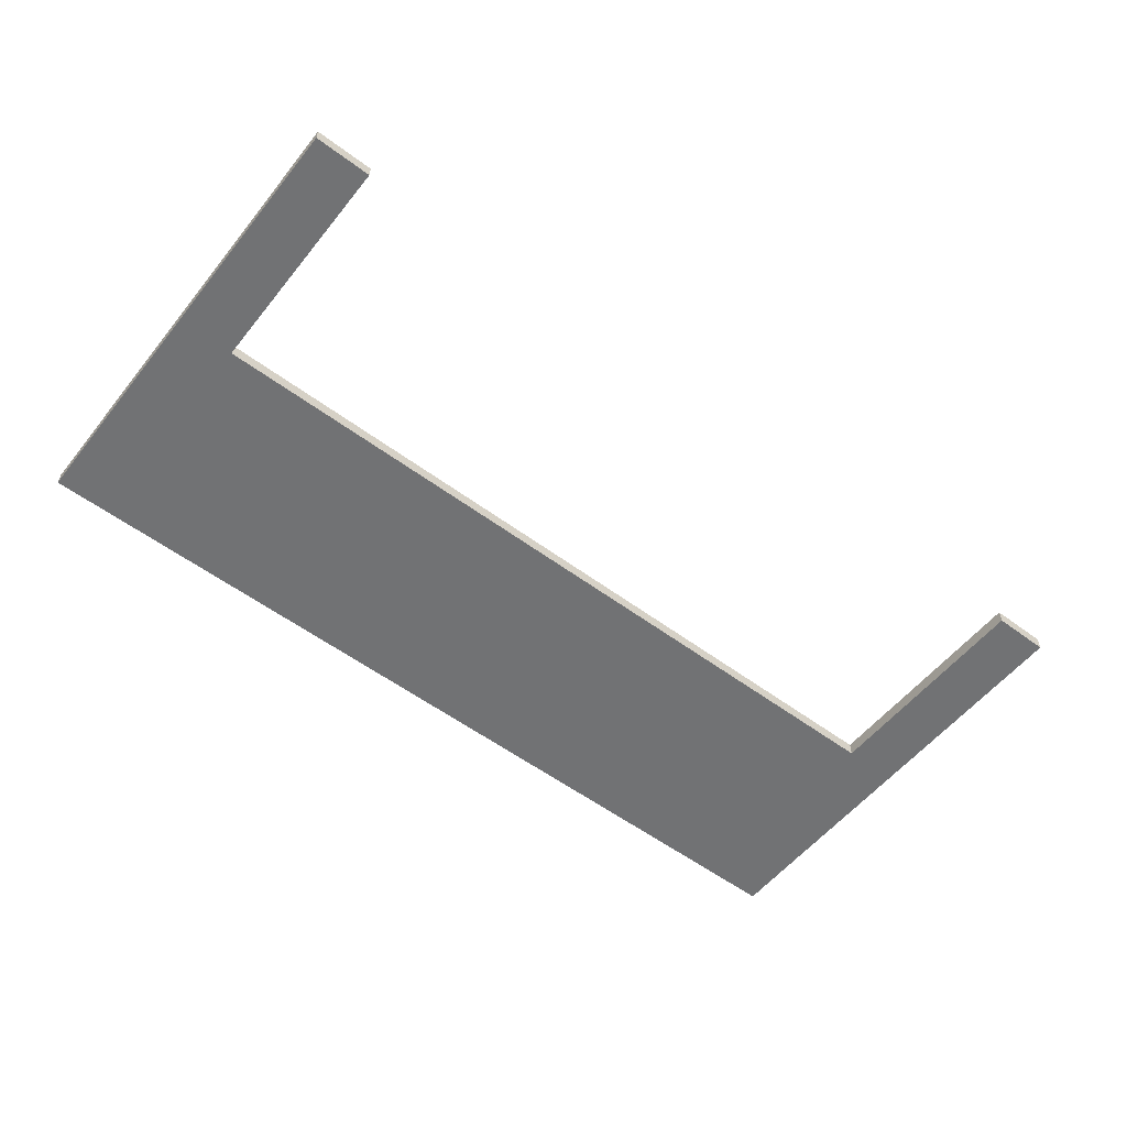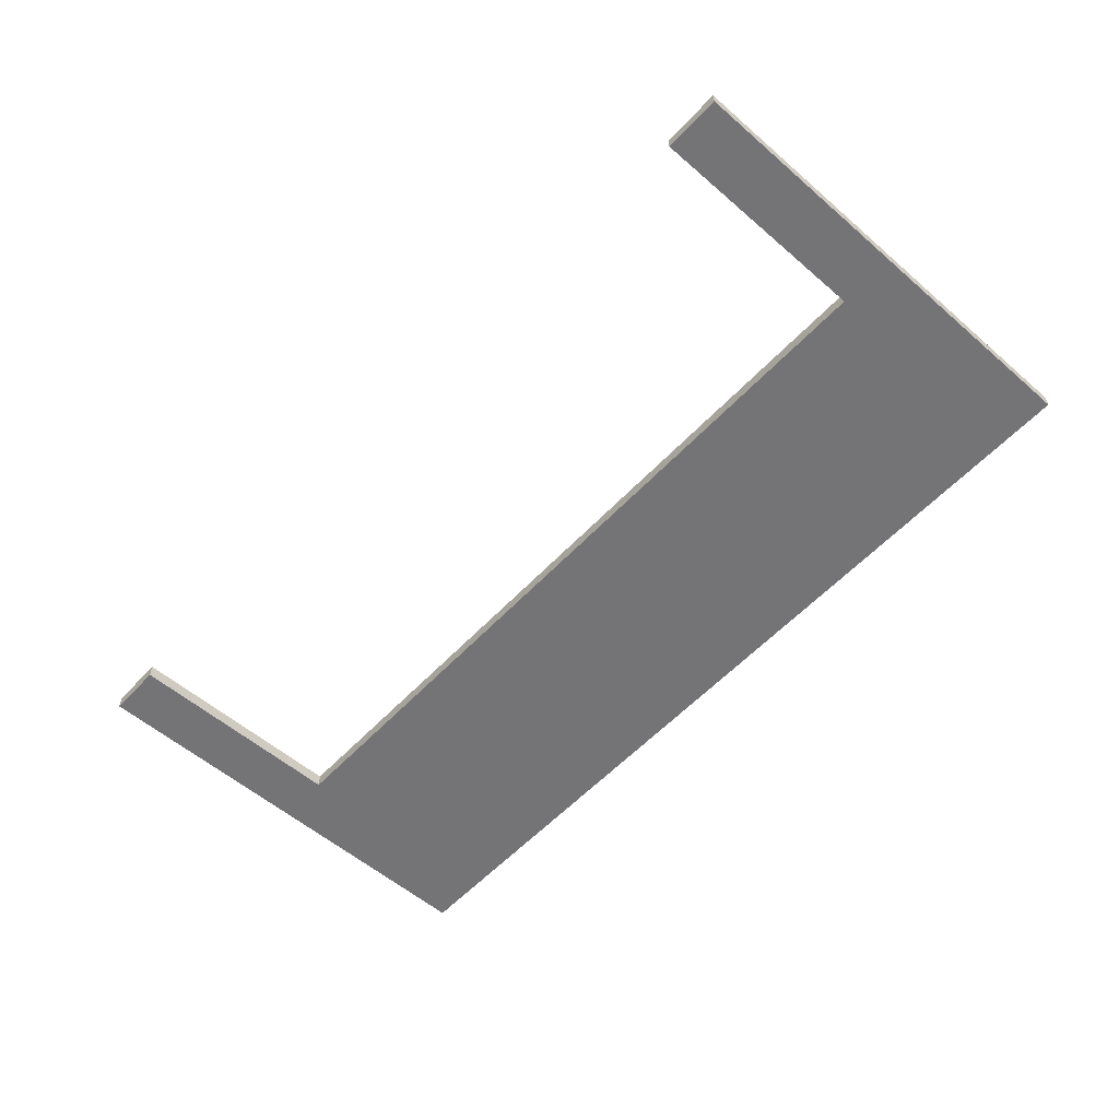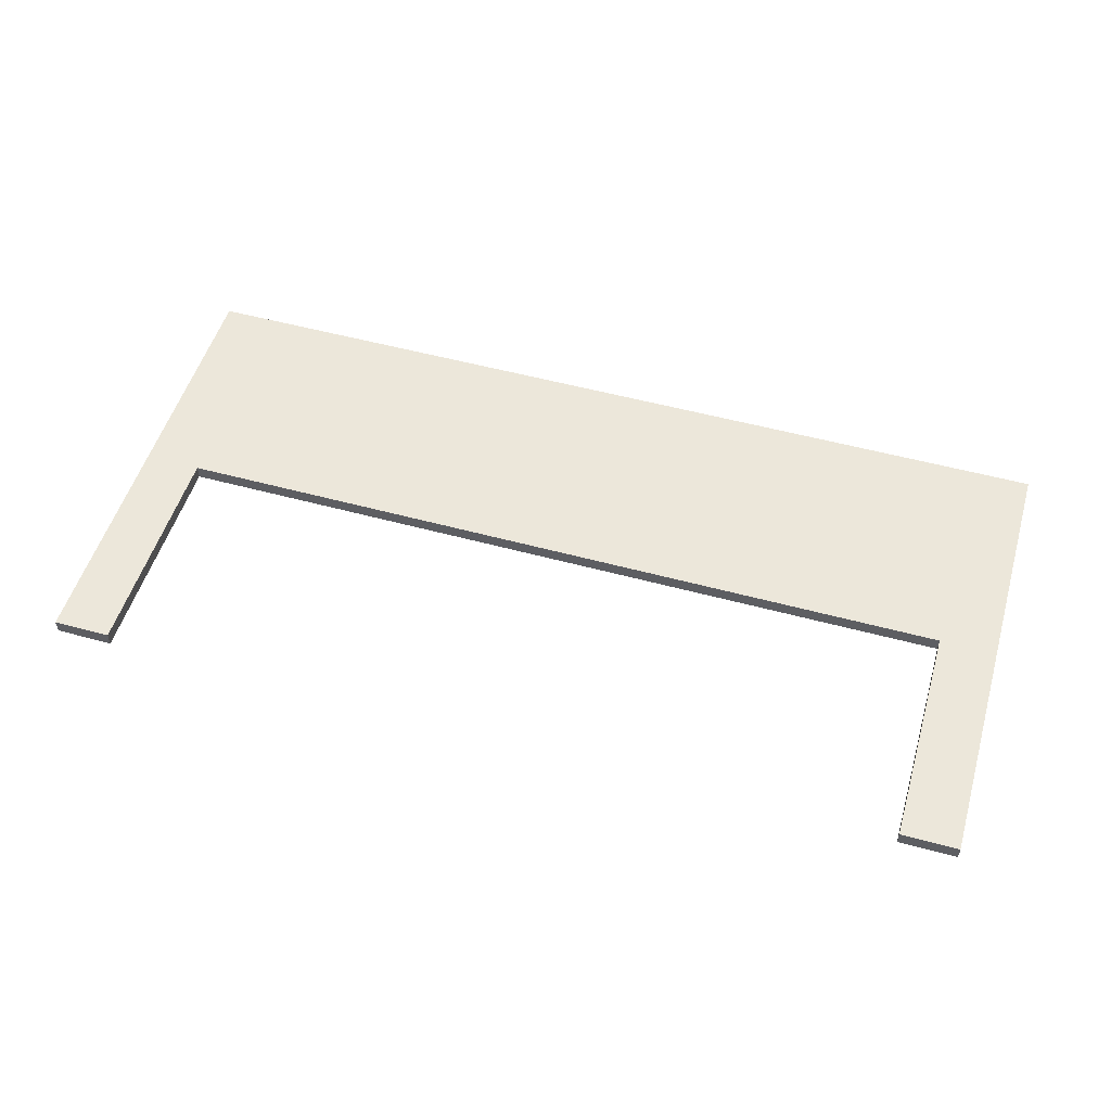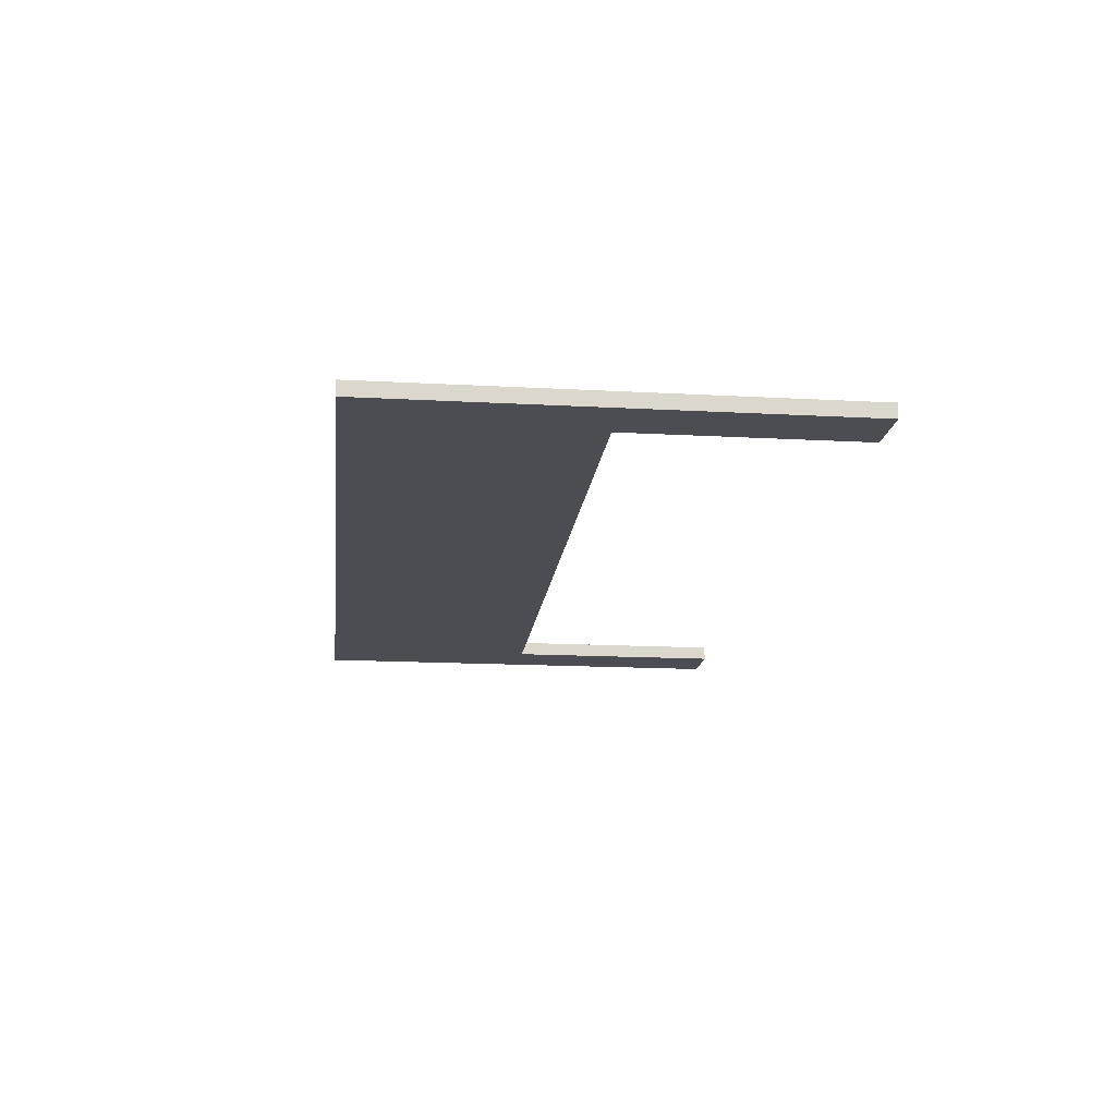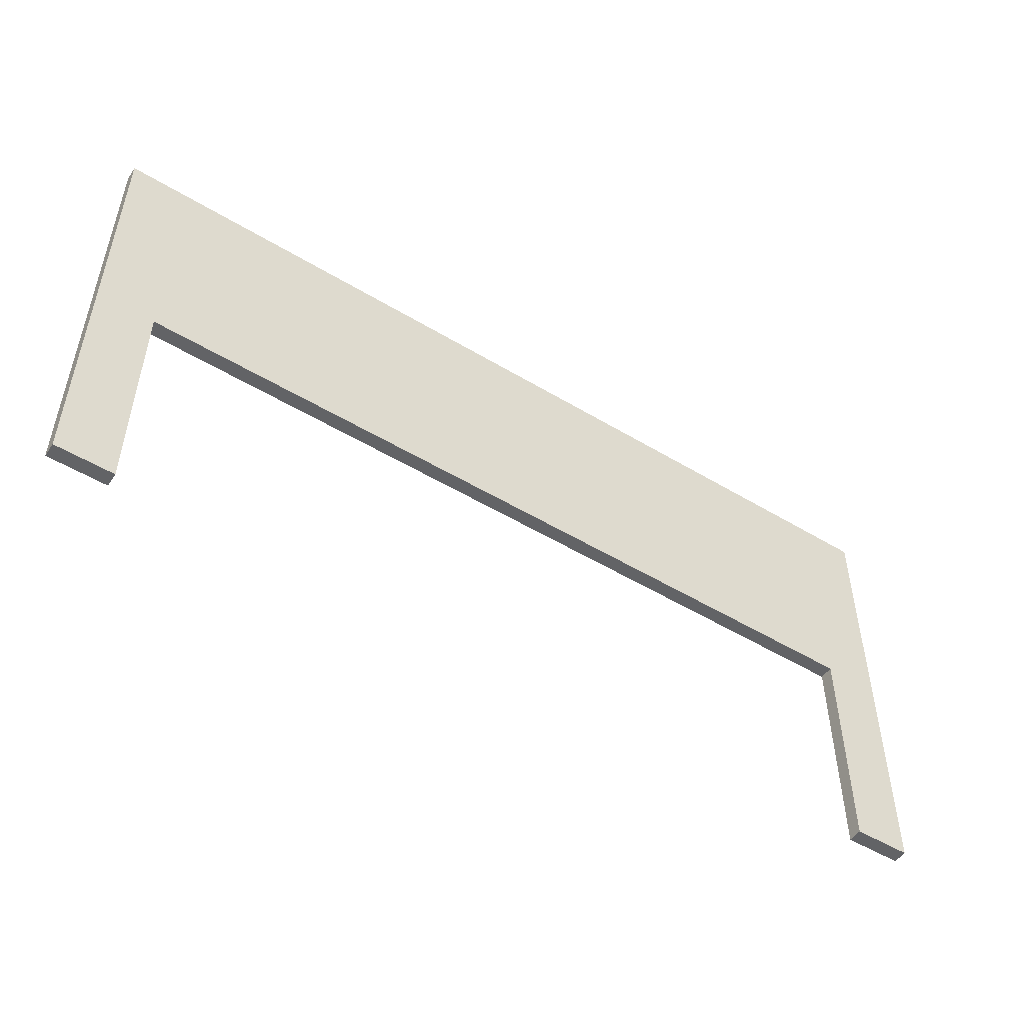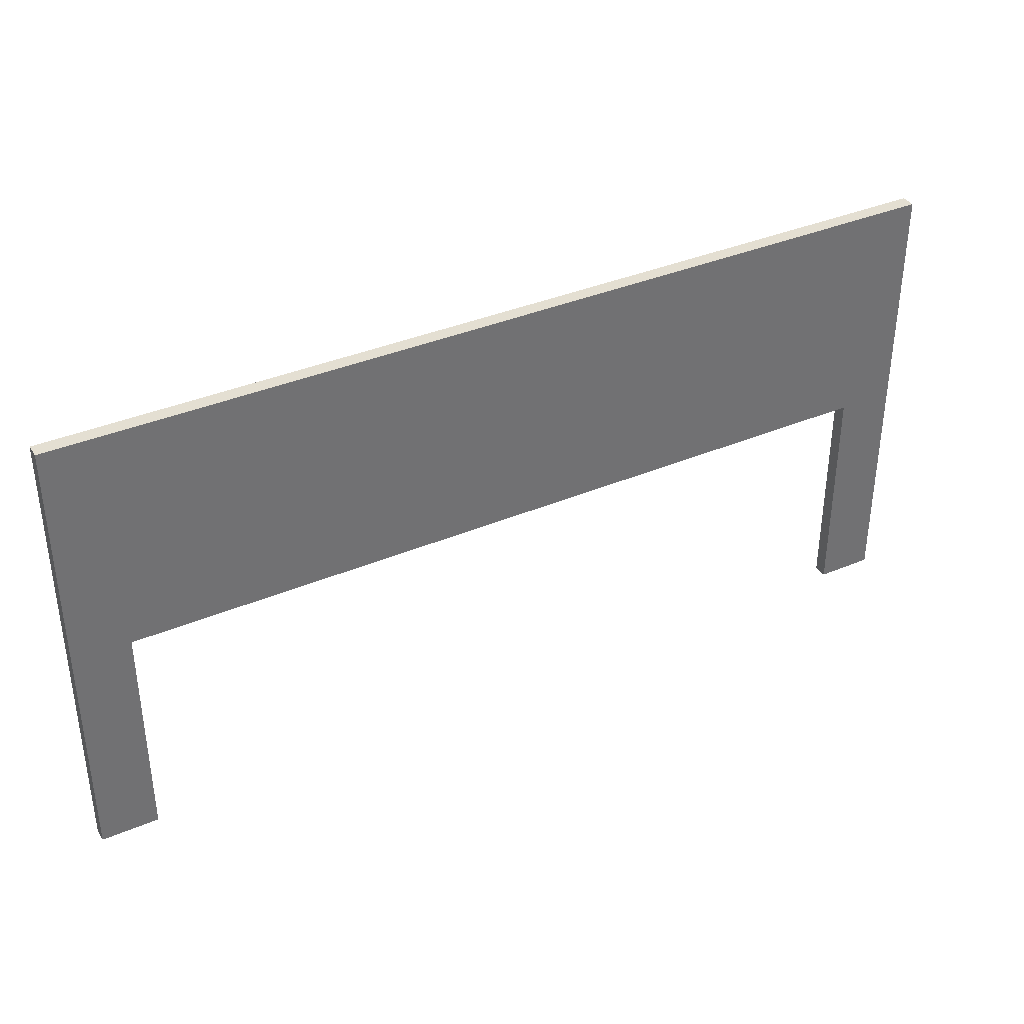
<metadata>
{"format":"obj","ext":"obj","renderer":"f3d","projection":"perspective","resolution":1024,"background":"white","views":[{"elev":-55.5,"azim":-38.1,"up":"+Z"},{"elev":-56.3,"azim":47.9,"up":"+Z"},{"elev":52.4,"azim":16.4,"up":"+Z"},{"elev":-16.3,"azim":-96.4,"up":"+Z"},{"elev":-50.9,"azim":-33.4,"up":"+Y"},{"elev":36.9,"azim":151.3,"up":"+Y"}]}
</metadata>
<code>
o
v -3.2 0 1.6
v -3.2 0 1.5
v -3.2 3.2 1.6
v -3.2 3.2 1.5
v 2.8 0 1.6
v 2.8 0 1.5
v 2.8 1.6 1.6
v 2.8 1.6 1.5
v -2.8 0 1.6
v -2.8 0 1.5
v -2.8 1.6 1.6
v -2.8 1.6 1.5
v 3.2 0 1.6
v 3.2 0 1.5
v 3.2 3.2 1.6
v 3.2 3.2 1.5
v -3.2 0 1.6
v -3.2 3.2 1.6
v -3.1 0.1 1.6
v -3.1 1.6 1.6
v -3.1 1.7 1.6
v -3.1 3.1 1.6
v -2.9 0.1 1.6
v -2.9 1.6 1.6
v -2.8 0 1.6
v -2.8 1.6 1.6
v -0.3 1.8 1.6
v -0.3 2.2 1.6
v -0.3 2.5 1.6
v -0.3 2.9 1.6
v -0.2 1.9 1.6
v -0.2 2.1 1.6
v -0.2 2.2 1.6
v -0.2 2.5 1.6
v -0.2 2.6 1.6
v -0.2 2.8 1.6
v -0.1 1.9 1.6
v -0.1 2.1 1.6
v -0.1 2.3 1.6
v -0.1 2.4 1.6
v -0.1 2.6 1.6
v -0.1 2.8 1.6
v 0 1.8 1.6
v 0 2 1.6
v 0 2.1 1.6
v 0 2.3 1.6
v 0 2.4 1.6
v 0 2.6 1.6
v 0 2.7 1.6
v 0 2.9 1.6
v 0.1 1.8 1.6
v 0.1 2 1.6
v 0.1 2.1 1.6
v 0.1 2.3 1.6
v 0.1 2.4 1.6
v 0.1 2.6 1.6
v 0.1 2.7 1.6
v 0.1 2.9 1.6
v 0.2 1.9 1.6
v 0.2 2.1 1.6
v 0.2 2.3 1.6
v 0.2 2.4 1.6
v 0.2 2.6 1.6
v 0.2 2.8 1.6
v 0.3 1.9 1.6
v 0.3 2.1 1.6
v 0.3 2.2 1.6
v 0.3 2.5 1.6
v 0.3 2.6 1.6
v 0.3 2.8 1.6
v 0.4 1.8 1.6
v 0.4 2.2 1.6
v 0.4 2.5 1.6
v 0.4 2.9 1.6
v 2.8 0 1.6
v 2.8 1.6 1.6
v 2.9 0.1 1.6
v 2.9 1.6 1.6
v 3.1 0.1 1.6
v 3.1 1.6 1.6
v 3.1 1.7 1.6
v 3.1 3.1 1.6
v 3.2 0 1.6
v 3.2 3.2 1.6
v -3.2 0 1.5
v -3.2 3.2 1.5
v -3.1 0.1 1.5
v -3.1 1.6 1.5
v -3.1 1.7 1.5
v -3.1 3.1 1.5
v -2.9 0.1 1.5
v -2.9 1.6 1.5
v -2.8 0 1.5
v -2.8 1.6 1.5
v -0.3 1.8 1.5
v -0.3 2.2 1.5
v -0.3 2.5 1.5
v -0.3 2.9 1.5
v -0.2 1.9 1.5
v -0.2 2.1 1.5
v -0.2 2.2 1.5
v -0.2 2.5 1.5
v -0.2 2.6 1.5
v -0.2 2.8 1.5
v -0.1 1.9 1.5
v -0.1 2.1 1.5
v -0.1 2.3 1.5
v -0.1 2.4 1.5
v -0.1 2.6 1.5
v -0.1 2.8 1.5
v 0 1.8 1.5
v 0 2 1.5
v 0 2.1 1.5
v 0 2.3 1.5
v 0 2.4 1.5
v 0 2.6 1.5
v 0 2.7 1.5
v 0 2.9 1.5
v 0.1 1.8 1.5
v 0.1 2 1.5
v 0.1 2.1 1.5
v 0.1 2.3 1.5
v 0.1 2.4 1.5
v 0.1 2.6 1.5
v 0.1 2.7 1.5
v 0.1 2.9 1.5
v 0.2 1.9 1.5
v 0.2 2.1 1.5
v 0.2 2.3 1.5
v 0.2 2.4 1.5
v 0.2 2.6 1.5
v 0.2 2.8 1.5
v 0.3 1.9 1.5
v 0.3 2.1 1.5
v 0.3 2.2 1.5
v 0.3 2.5 1.5
v 0.3 2.6 1.5
v 0.3 2.8 1.5
v 0.4 1.8 1.5
v 0.4 2.2 1.5
v 0.4 2.5 1.5
v 0.4 2.9 1.5
v 2.8 0 1.5
v 2.8 1.6 1.5
v 2.9 0.1 1.5
v 2.9 1.6 1.5
v 3.1 0.1 1.5
v 3.1 1.6 1.5
v 3.1 1.7 1.5
v 3.1 3.1 1.5
v 3.2 0 1.5
v 3.2 3.2 1.5
v -3.2 0 1.6
v -2.8 0 1.6
v 2.8 0 1.6
v 3.2 0 1.6
v -3.2 0 1.5
v -2.8 0 1.5
v 2.8 0 1.5
v 3.2 0 1.5
v -2.8 1.6 1.6
v 2.8 1.6 1.6
v -2.8 1.6 1.5
v 2.8 1.6 1.5
v -3.2 3.2 1.6
v 3.2 3.2 1.6
v -3.2 3.2 1.5
v 3.2 3.2 1.5
f 3 2 1
f 4 2 3
f 7 6 5
f 8 6 7
f 9 10 11
f 11 10 12
f 13 14 15
f 15 14 16
f 19 18 17
f 20 18 19
f 21 18 20
f 22 18 21
f 23 19 17
f 23 20 19
f 24 21 20
f 24 20 23
f 25 23 17
f 25 24 23
f 26 21 24
f 26 24 25
f 27 22 21
f 28 22 27
f 29 22 28
f 30 22 29
f 31 28 27
f 32 28 31
f 33 29 28
f 33 28 32
f 34 30 29
f 34 29 33
f 35 30 34
f 36 30 35
f 37 32 31
f 37 31 27
f 38 33 32
f 38 32 37
f 38 34 33
f 38 35 34
f 39 35 38
f 40 35 39
f 41 36 35
f 41 35 40
f 42 30 36
f 42 36 41
f 43 27 21
f 43 37 27
f 43 38 37
f 44 38 43
f 45 39 38
f 45 38 44
f 46 40 39
f 46 39 45
f 47 41 40
f 47 40 46
f 48 42 41
f 48 41 47
f 49 42 48
f 50 30 42
f 50 42 49
f 50 22 30
f 51 44 43
f 51 43 21
f 52 46 45
f 52 44 51
f 52 45 44
f 53 46 52
f 54 47 46
f 54 46 53
f 55 49 48
f 55 47 54
f 55 48 47
f 56 49 55
f 57 50 49
f 57 49 56
f 58 22 50
f 58 50 57
f 59 52 51
f 59 53 52
f 60 54 53
f 60 53 59
f 61 55 54
f 61 54 60
f 62 56 55
f 62 55 61
f 63 58 57
f 63 56 62
f 63 57 56
f 64 58 63
f 65 59 51
f 65 60 59
f 66 62 61
f 66 60 65
f 66 61 60
f 66 63 62
f 67 63 66
f 68 63 67
f 69 64 63
f 69 63 68
f 70 58 64
f 70 64 69
f 71 51 21
f 71 65 51
f 71 66 65
f 71 67 66
f 72 68 67
f 72 67 71
f 73 69 68
f 73 68 72
f 73 70 69
f 74 22 58
f 74 70 73
f 74 58 70
f 76 21 26
f 77 76 75
f 78 21 76
f 78 76 77
f 79 77 75
f 79 78 77
f 80 21 78
f 80 78 79
f 81 72 71
f 81 21 80
f 81 73 72
f 81 71 21
f 81 74 73
f 82 18 22
f 82 74 81
f 82 22 74
f 83 81 80
f 83 80 79
f 83 82 81
f 83 79 75
f 84 18 82
f 84 82 83
f 85 86 87
f 87 86 88
f 88 86 89
f 89 86 90
f 85 87 91
f 87 88 91
f 88 89 92
f 91 88 92
f 85 91 93
f 91 92 93
f 92 89 94
f 93 92 94
f 89 90 95
f 95 90 96
f 96 90 97
f 97 90 98
f 95 96 99
f 99 96 100
f 96 97 101
f 100 96 101
f 97 98 102
f 101 97 102
f 102 98 103
f 103 98 104
f 99 100 105
f 95 99 105
f 100 101 106
f 105 100 106
f 101 102 106
f 102 103 106
f 106 103 107
f 107 103 108
f 103 104 109
f 108 103 109
f 104 98 110
f 109 104 110
f 89 95 111
f 95 105 111
f 105 106 111
f 111 106 112
f 106 107 113
f 112 106 113
f 107 108 114
f 113 107 114
f 108 109 115
f 114 108 115
f 109 110 116
f 115 109 116
f 116 110 117
f 110 98 118
f 117 110 118
f 98 90 118
f 111 112 119
f 89 111 119
f 113 114 120
f 119 112 120
f 112 113 120
f 120 114 121
f 114 115 122
f 121 114 122
f 116 117 123
f 122 115 123
f 115 116 123
f 123 117 124
f 117 118 125
f 124 117 125
f 118 90 126
f 125 118 126
f 119 120 127
f 120 121 127
f 121 122 128
f 127 121 128
f 122 123 129
f 128 122 129
f 123 124 130
f 129 123 130
f 125 126 131
f 130 124 131
f 124 125 131
f 131 126 132
f 119 127 133
f 127 128 133
f 129 130 134
f 133 128 134
f 128 129 134
f 130 131 134
f 134 131 135
f 135 131 136
f 131 132 137
f 136 131 137
f 132 126 138
f 137 132 138
f 89 119 139
f 119 133 139
f 133 134 139
f 134 135 139
f 135 136 140
f 139 135 140
f 136 137 141
f 140 136 141
f 137 138 141
f 126 90 142
f 141 138 142
f 138 126 142
f 94 89 144
f 143 144 145
f 144 89 146
f 145 144 146
f 143 145 147
f 145 146 147
f 146 89 148
f 147 146 148
f 139 140 149
f 148 89 149
f 140 141 149
f 89 139 149
f 141 142 149
f 90 86 150
f 149 142 150
f 142 90 150
f 148 149 151
f 147 148 151
f 149 150 151
f 143 147 151
f 150 86 152
f 151 150 152
f 157 154 153
f 158 154 157
f 159 156 155
f 160 156 159
f 163 162 161
f 164 162 163
f 165 166 167
f 167 166 168

</code>
